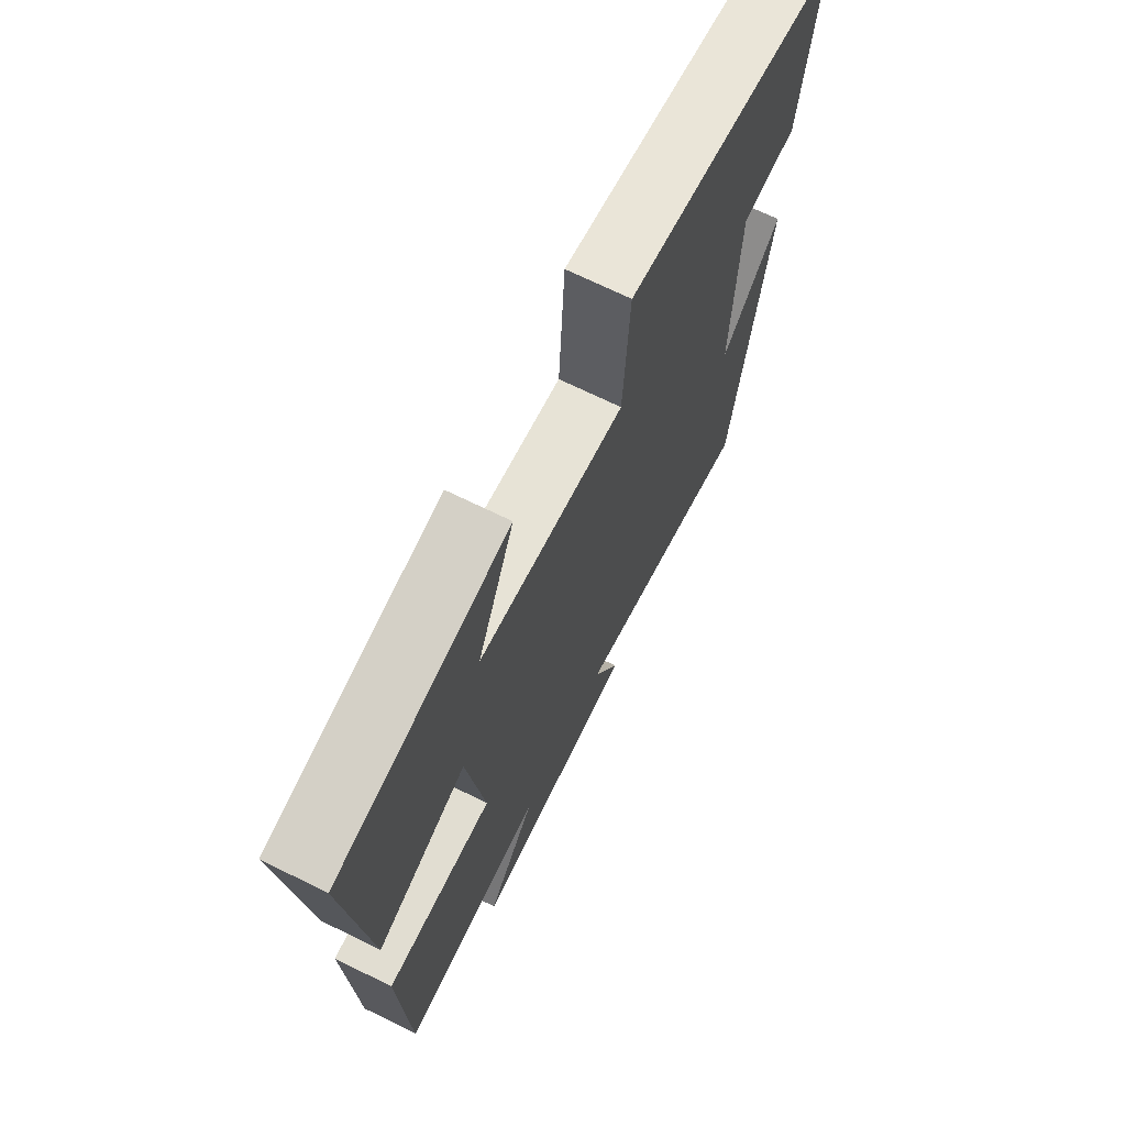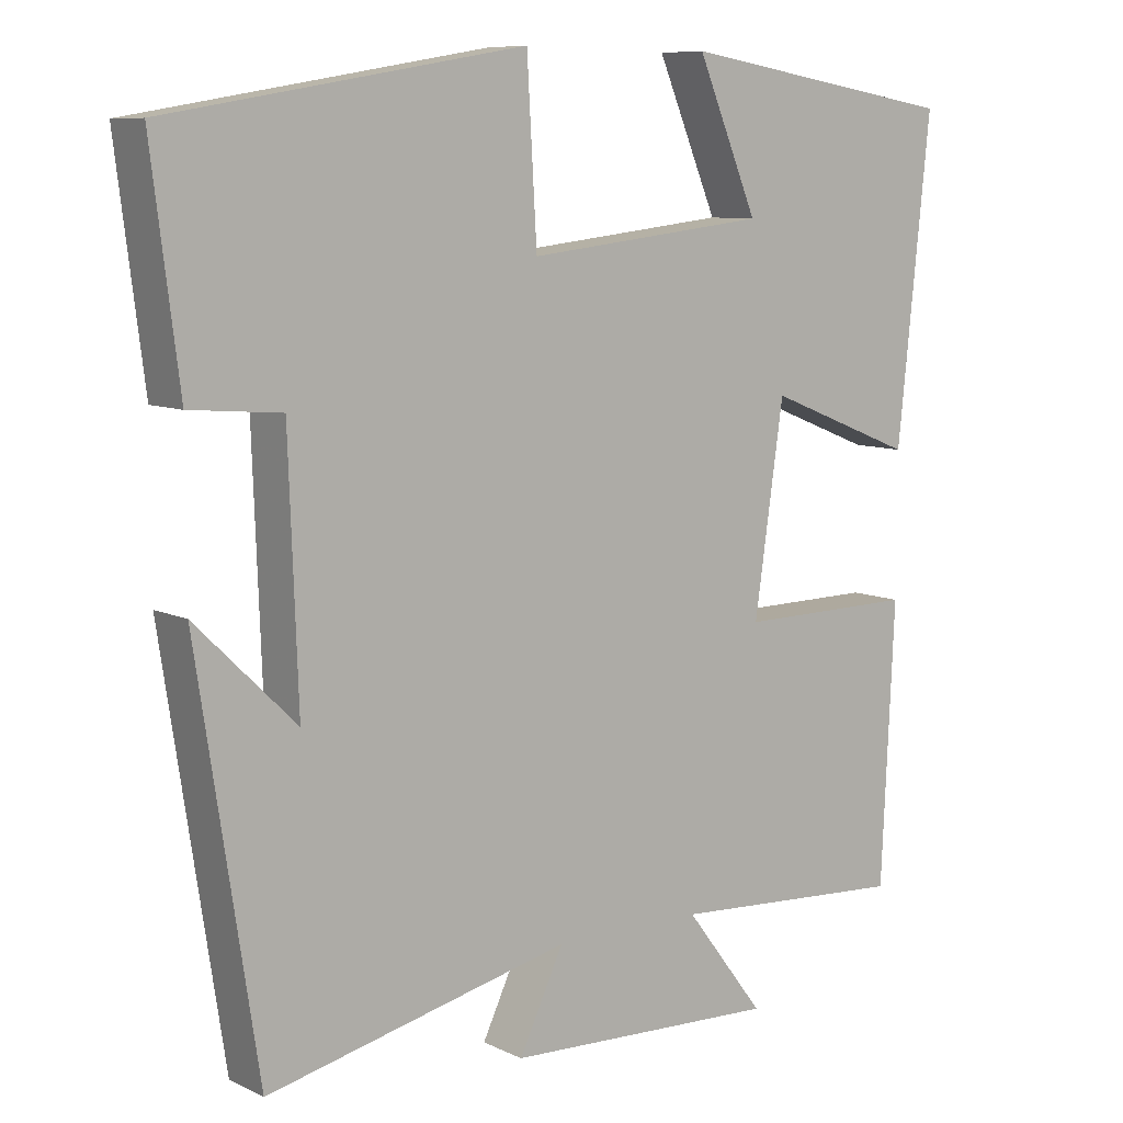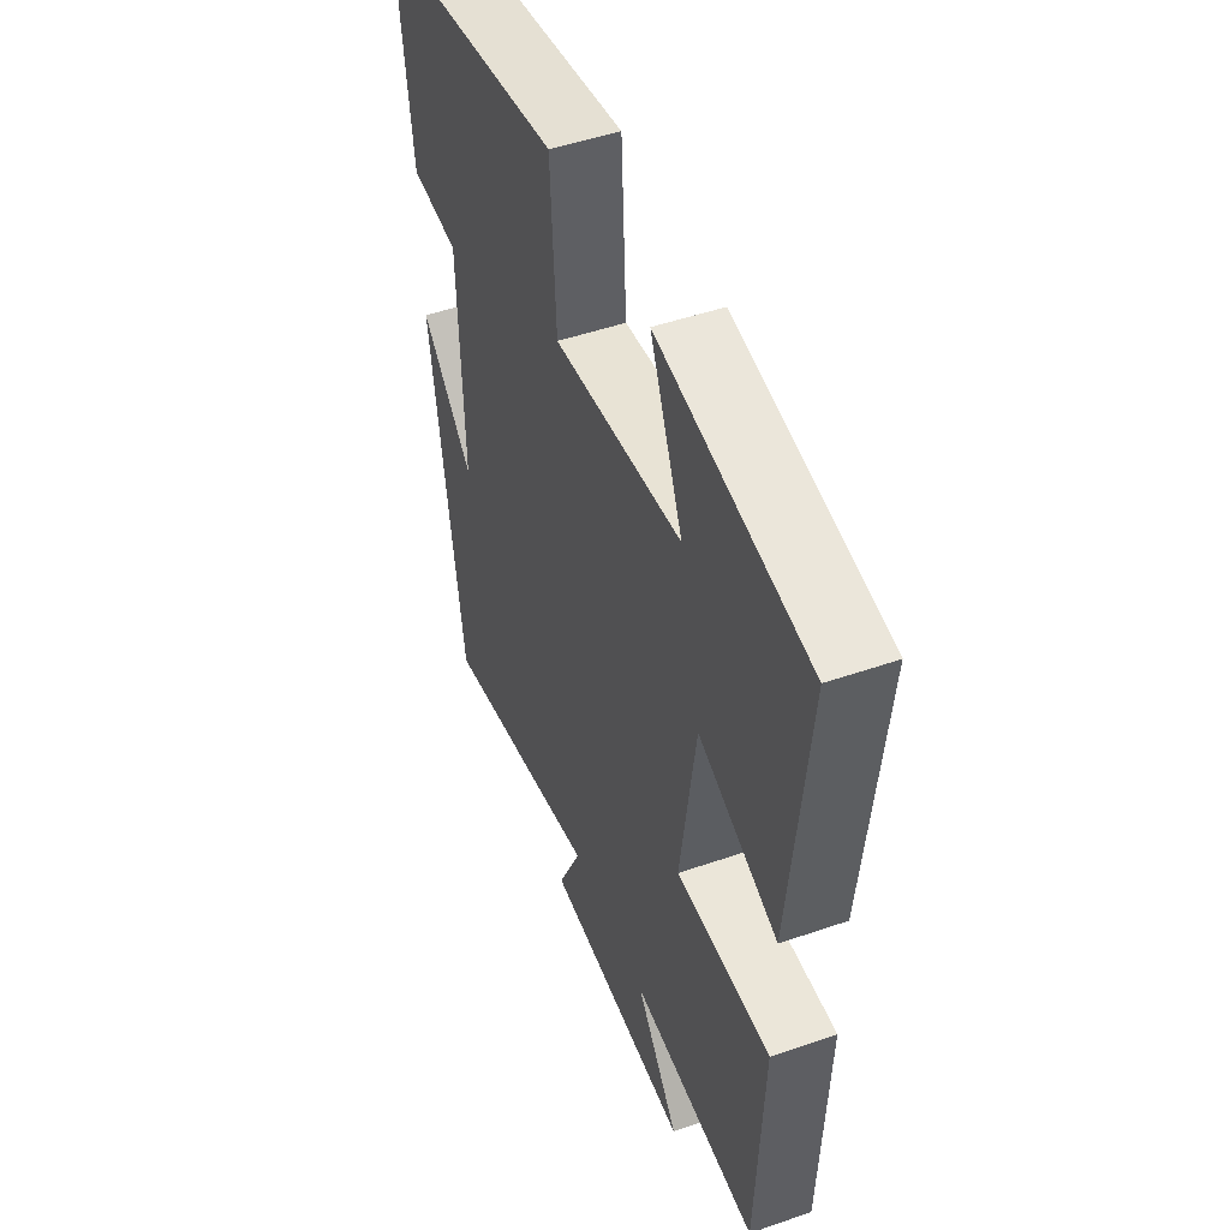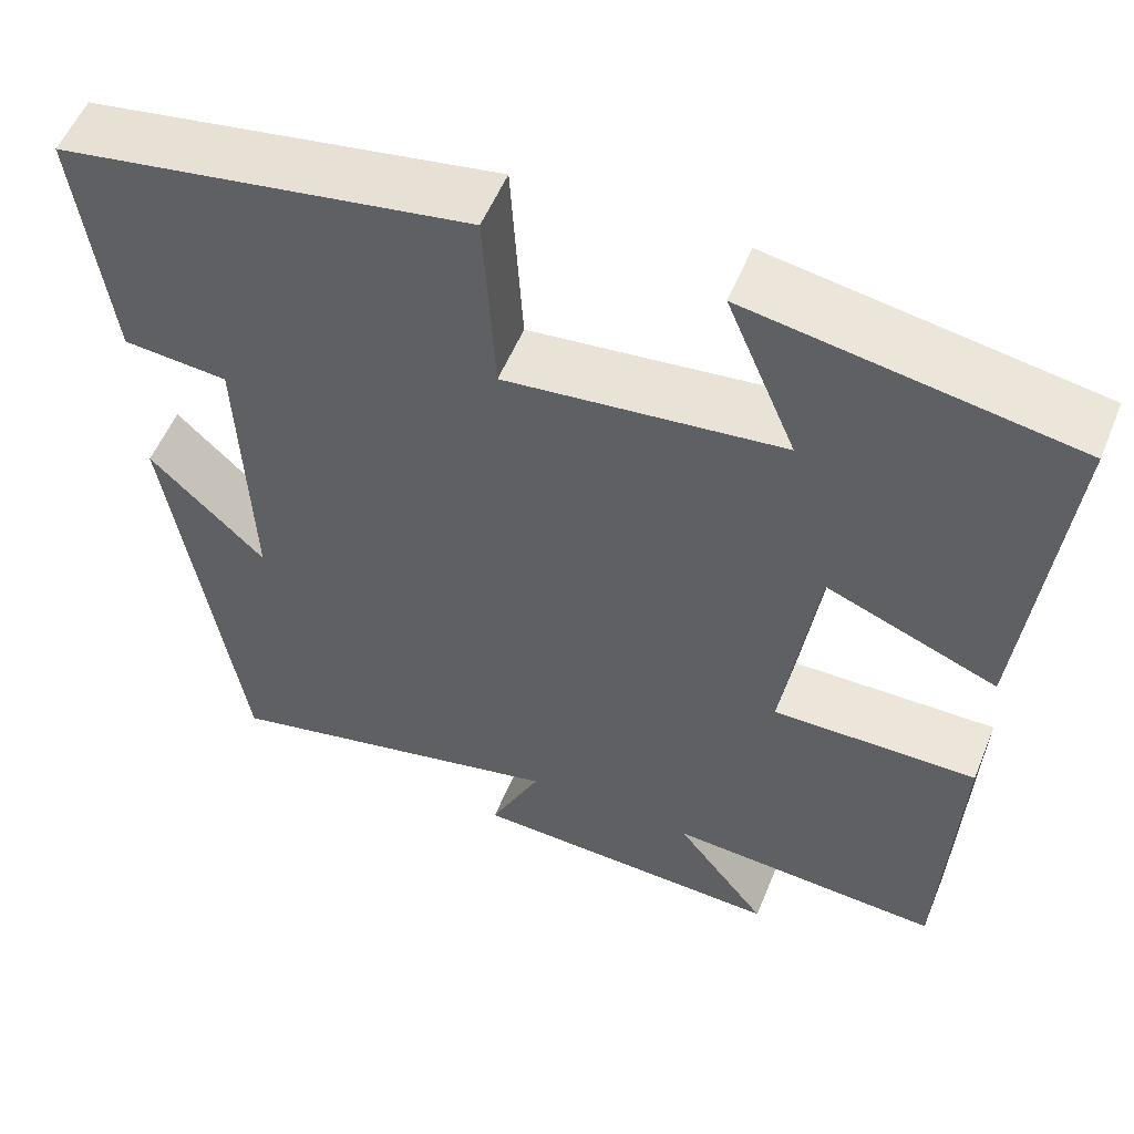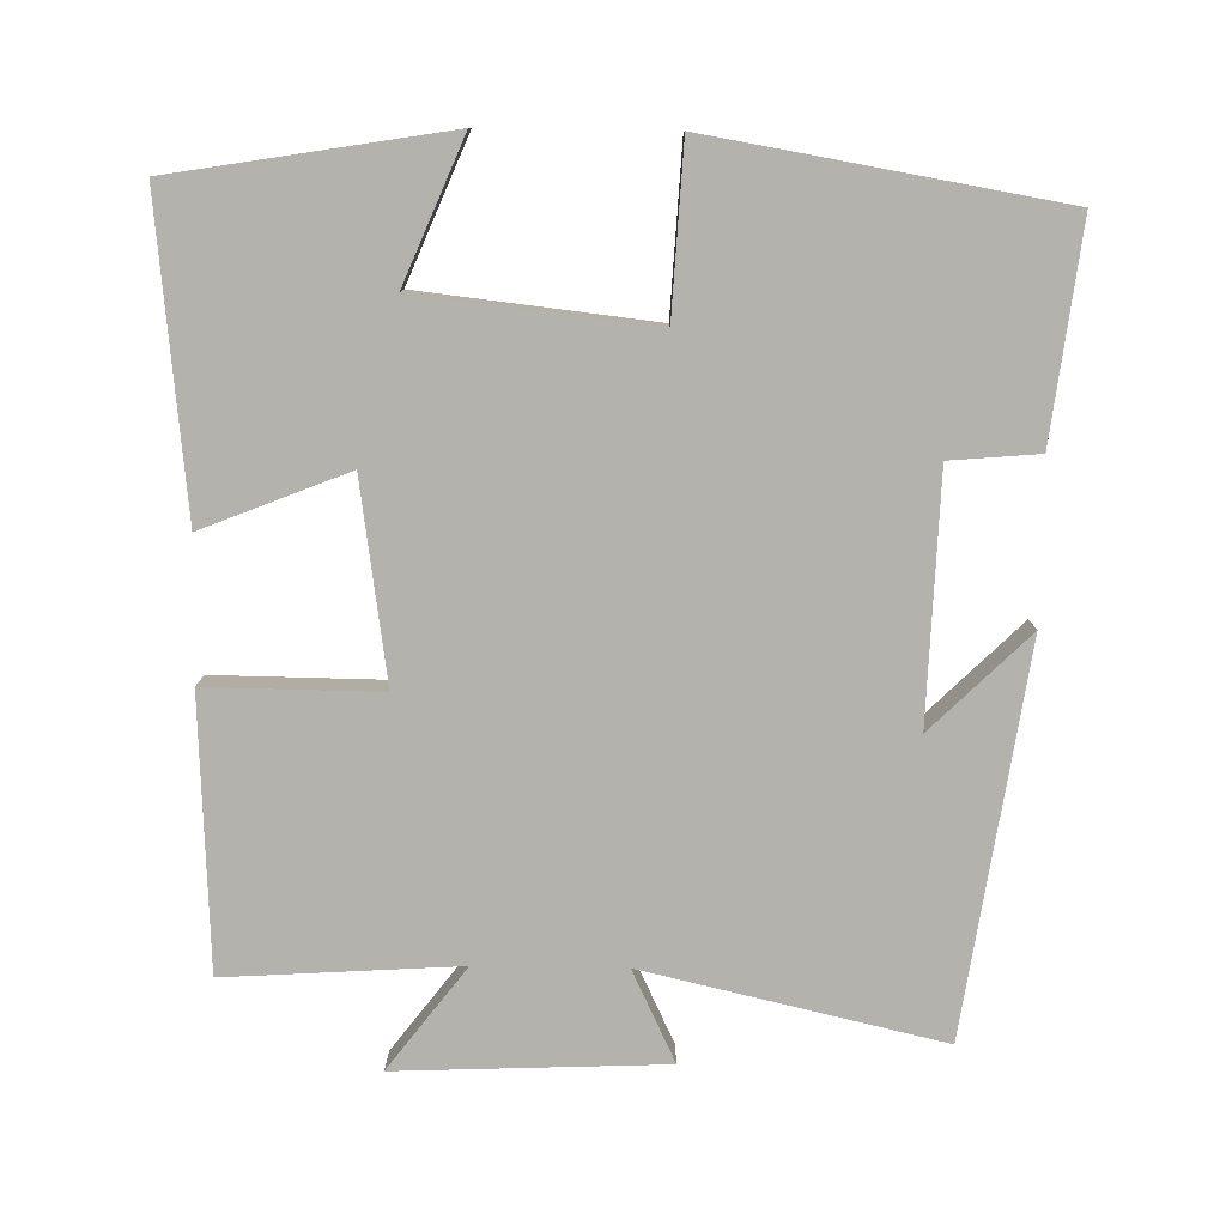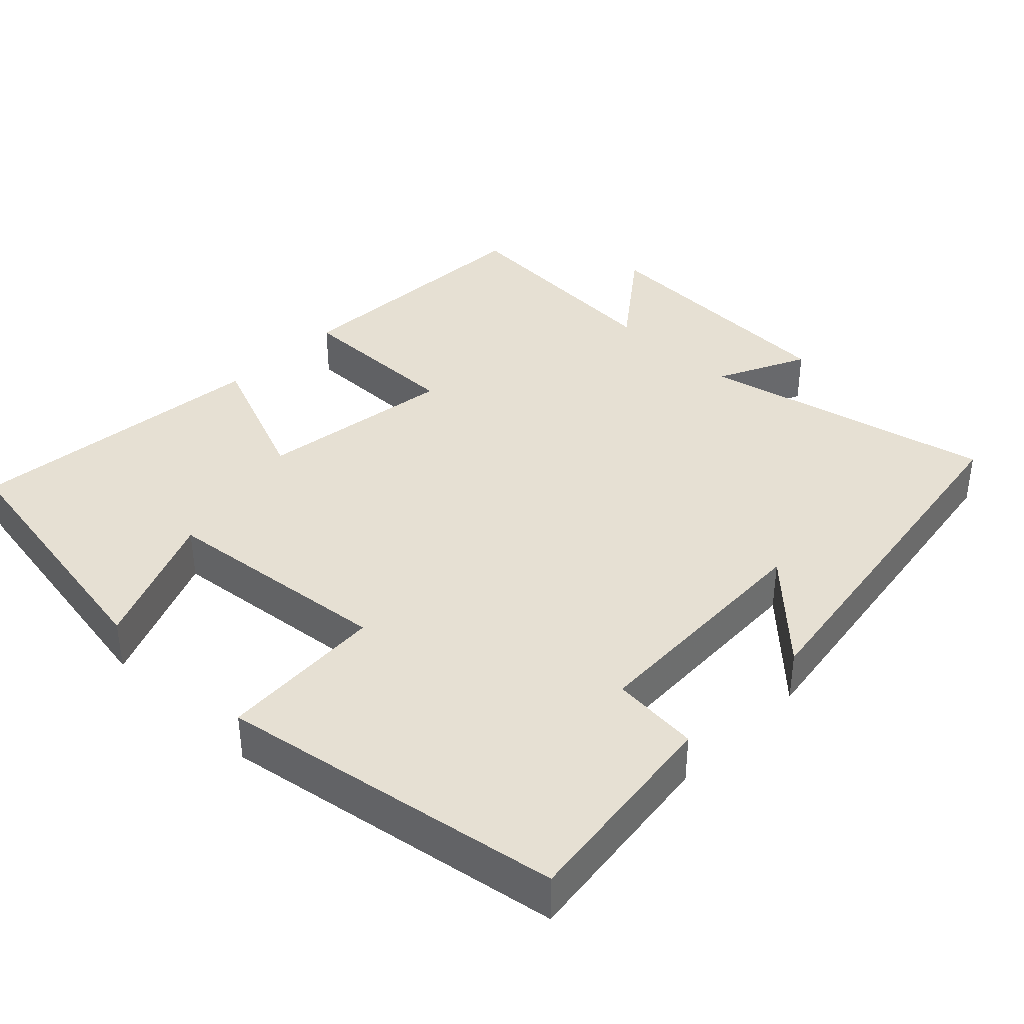
<metadata>
{"format":"obj","ext":"obj","renderer":"f3d","projection":"perspective","resolution":1024,"background":"white","views":[{"elev":69.6,"azim":-63.8,"up":"+Z"},{"elev":8.6,"azim":141.8,"up":"+Z"},{"elev":48.8,"azim":-111.1,"up":"+Z"},{"elev":55.0,"azim":-157.9,"up":"+Z"},{"elev":-79.6,"azim":-0.8,"up":"+Y"},{"elev":38.4,"azim":44.3,"up":"+Y"}]}
</metadata>
<code>
v 0.421 0.07 -0.592
v 0.024 0.07 -0.5
v 0.082 0.07 -0.622
v -0.276 0.07 -0.636
v -0.172 0.07 -0.5
v -0.483 0.07 -0.519
v -0.5 0.07 -0.158
v -0.268 0.07 -0.161
v -0.306 0.07 0.105
v -0.5 0.07 0.028
v -0.543 0.07 0.44
v -0.177 0.07 0.5
v -0.256 0.07 0.312
v 0.058 0.07 0.276
v 0.071 0.07 0.5
v 0.536 0.07 0.42
v 0.5 0.07 0.135
v 0.381 0.07 0.125
v 0.369 0.07 -0.203
v 0.5 0.07 -0.075
v 0.421 0 -0.592
v 0.024 0 -0.5
v 0.082 0 -0.622
v -0.276 0 -0.636
v -0.172 0 -0.5
v -0.483 0 -0.519
v -0.5 0 -0.158
v -0.268 0 -0.161
v -0.306 0 0.105
v -0.5 0 0.028
v -0.543 0 0.44
v -0.177 0 0.5
v -0.256 0 0.312
v 0.058 0 0.276
v 0.071 0 0.5
v 0.536 0 0.42
v 0.5 0 0.135
v 0.381 0 0.125
v 0.369 0 -0.203
v 0.5 0 -0.075
f 19 20 1
f 16 17 18
f 15 16 18
f 14 15 18
f 13 14 18 19
f 10 11 12 13
f 9 10 13
f 19 1 2
f 13 19 2
f 9 13 2
f 8 9 2
f 5 6 7 8
f 2 3 4 5
f 2 5 8
f 21 40 39
f 38 37 36
f 38 36 35
f 38 35 34
f 39 38 34 33
f 33 32 31 30
f 33 30 29
f 22 21 39
f 22 39 33
f 22 33 29
f 22 29 28
f 28 27 26 25
f 25 24 23 22
f 28 25 22
f 1 21 22 2
f 2 22 23 3
f 3 23 24 4
f 4 24 25 5
f 5 25 26 6
f 6 26 27 7
f 7 27 28 8
f 8 28 29 9
f 9 29 30 10
f 10 30 31 11
f 11 31 32 12
f 12 32 33 13
f 13 33 34 14
f 14 34 35 15
f 15 35 36 16
f 16 36 37 17
f 17 37 38 18
f 18 38 39 19
f 19 39 40 20
f 20 40 21 1

</code>
